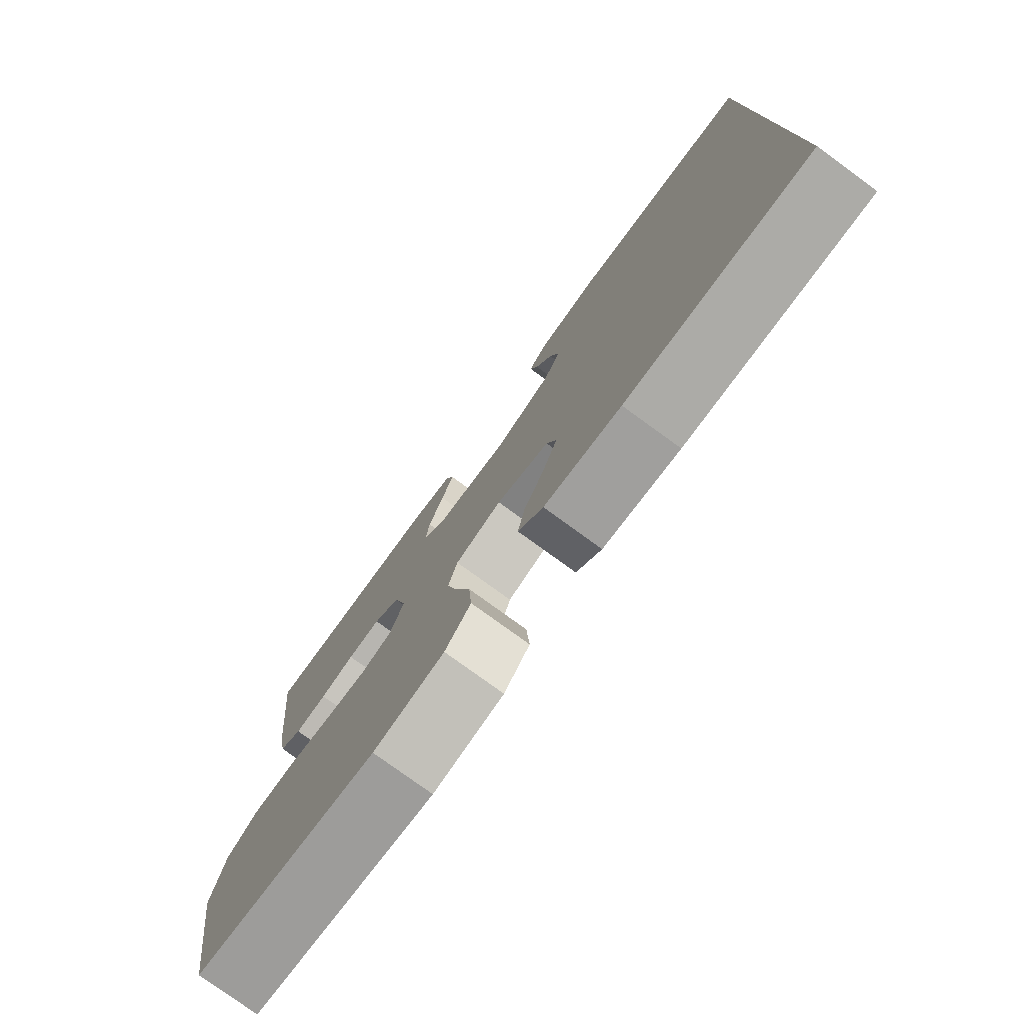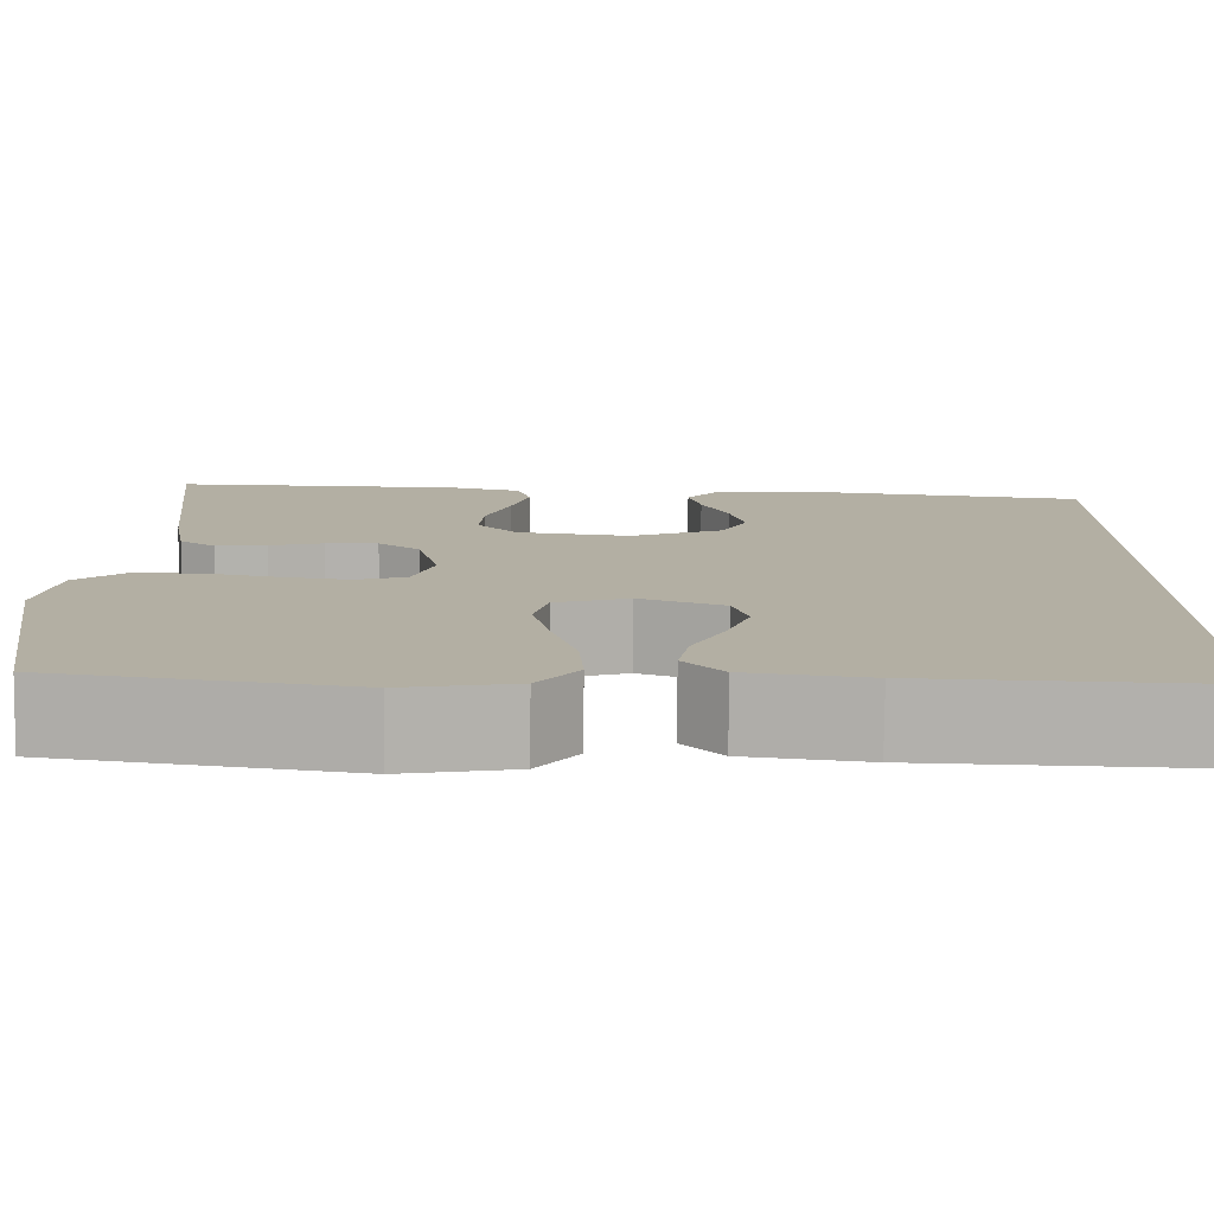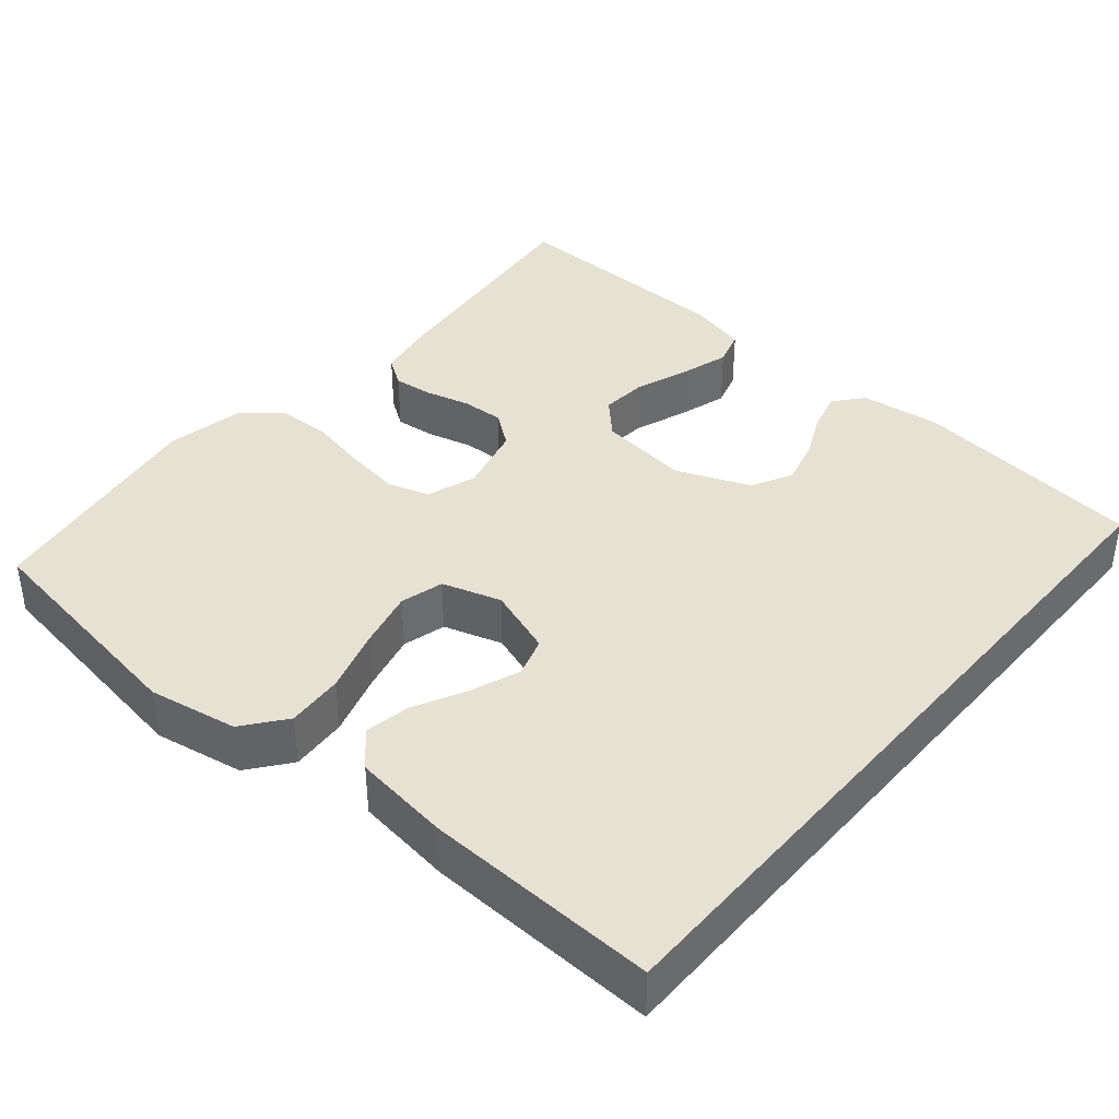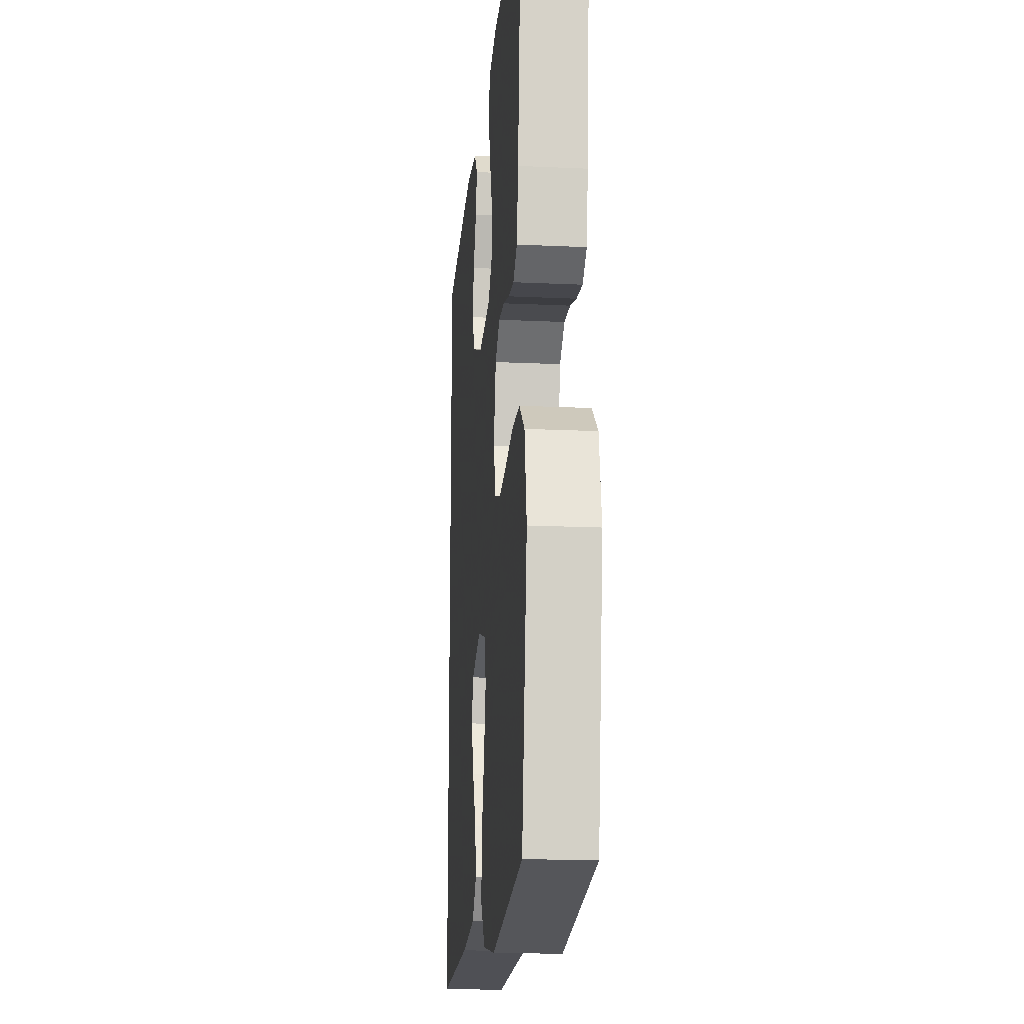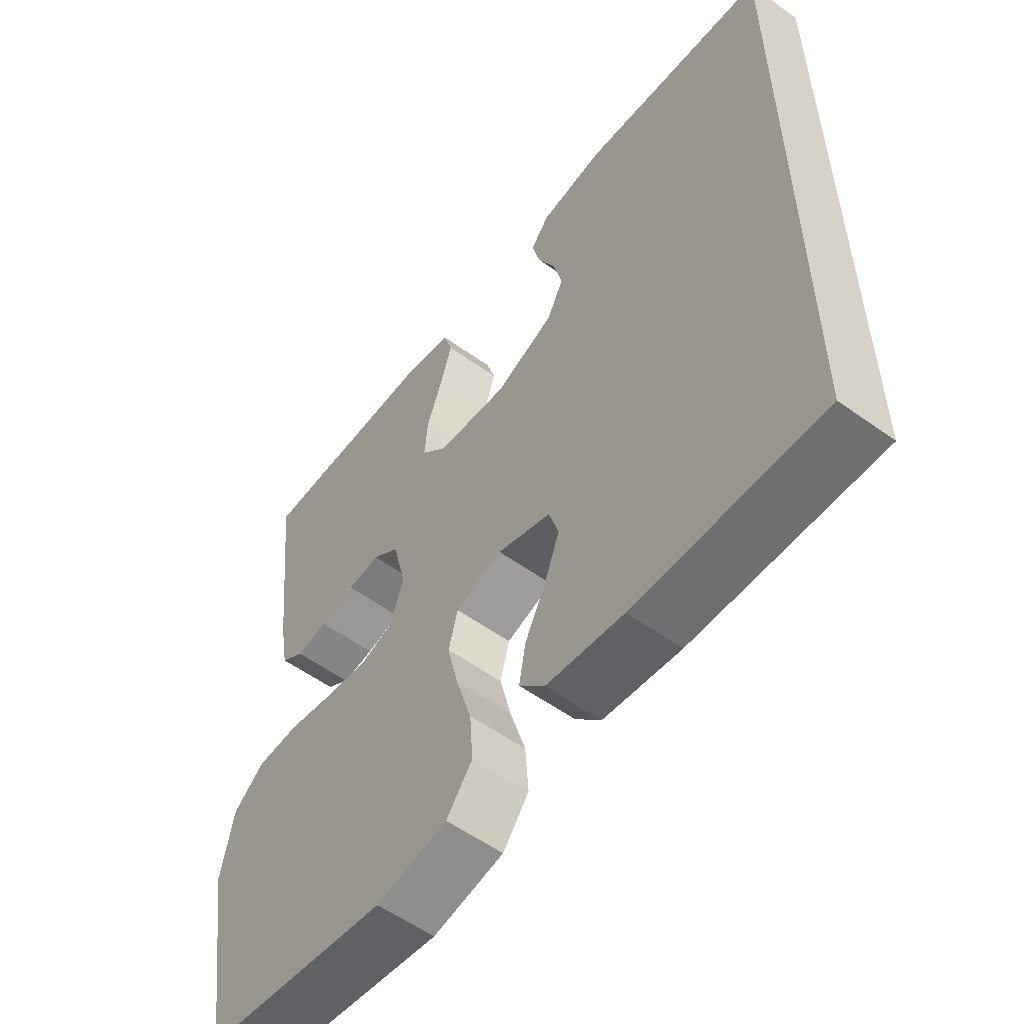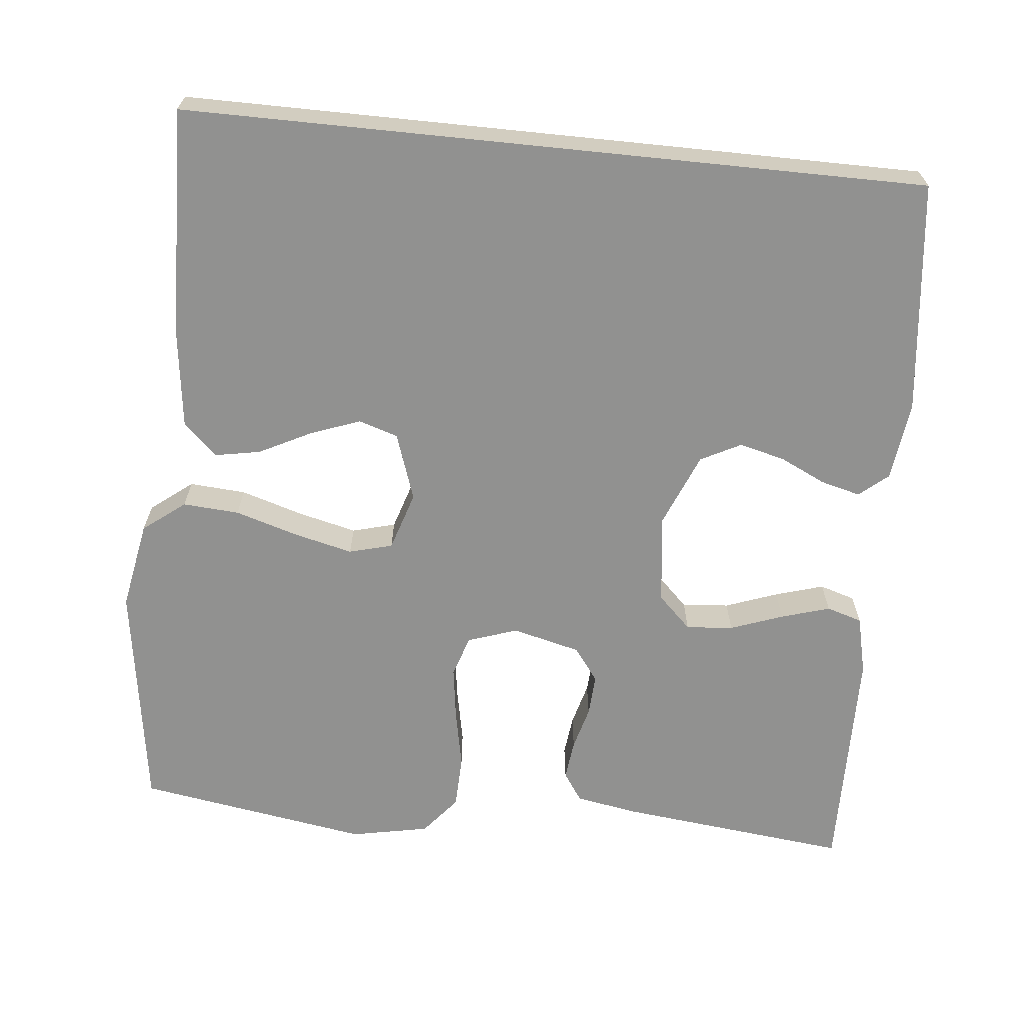
<metadata>
{"format":"obj","ext":"obj","renderer":"f3d","projection":"perspective","resolution":1024,"background":"white","views":[{"elev":-78.0,"azim":-126.0,"up":"+Z"},{"elev":-79.0,"azim":179.4,"up":"+Z"},{"elev":39.5,"azim":-139.6,"up":"+Y"},{"elev":-17.4,"azim":84.7,"up":"+Z"},{"elev":-56.1,"azim":-127.0,"up":"+Z"},{"elev":-65.9,"azim":-95.9,"up":"+Y"}]}
</metadata>
<code>
v -0.5 0.07 0.458
v -0.2 0.07 0.492
v -0.097 0.07 0.479
v -0.066 0.07 0.442
v -0.079 0.07 0.391
v -0.107 0.07 0.332
v -0.122 0.07 0.273
v -0.095 0.07 0.221
v 0 0.07 0.182
v 0.117 0.07 0.196
v 0.159 0.07 0.239
v 0.154 0.07 0.3
v 0.129 0.07 0.368
v 0.11 0.07 0.431
v 0.124 0.07 0.477
v 0.2 0.07 0.495
v 0.5 0.07 0.5
v 0.467 0.07 0.2
v 0.453 0.07 0.121
v 0.416 0.07 0.096
v 0.364 0.07 0.102
v 0.308 0.07 0.117
v 0.254 0.07 0.12
v 0.211 0.07 0.088
v 0.189 0.07 0
v 0.211 0.07 -0.064
v 0.264 0.07 -0.081
v 0.334 0.07 -0.071
v 0.409 0.07 -0.056
v 0.478 0.07 -0.058
v 0.528 0.07 -0.099
v 0.548 0.07 -0.2
v 0.5 0.07 -0.5
v 0.2 0.07 -0.545
v 0.085 0.07 -0.524
v 0.043 0.07 -0.47
v 0.048 0.07 -0.397
v 0.073 0.07 -0.315
v 0.091 0.07 -0.24
v 0.076 0.07 -0.184
v 0 0.07 -0.16
v -0.087 0.07 -0.19
v -0.103 0.07 -0.241
v -0.079 0.07 -0.305
v -0.045 0.07 -0.372
v -0.034 0.07 -0.431
v -0.075 0.07 -0.474
v -0.2 0.07 -0.49
v -0.5 0.07 -0.5
v -0.5 0 0.458
v -0.2 0 0.492
v -0.097 0 0.479
v -0.066 0 0.442
v -0.079 0 0.391
v -0.107 0 0.332
v -0.122 0 0.273
v -0.095 0 0.221
v 0 0 0.182
v 0.117 0 0.196
v 0.159 0 0.239
v 0.154 0 0.3
v 0.129 0 0.368
v 0.11 0 0.431
v 0.124 0 0.477
v 0.2 0 0.495
v 0.5 0 0.5
v 0.467 0 0.2
v 0.453 0 0.121
v 0.416 0 0.096
v 0.364 0 0.102
v 0.308 0 0.117
v 0.254 0 0.12
v 0.211 0 0.088
v 0.189 0 0
v 0.211 0 -0.064
v 0.264 0 -0.081
v 0.334 0 -0.071
v 0.409 0 -0.056
v 0.478 0 -0.058
v 0.528 0 -0.099
v 0.548 0 -0.2
v 0.5 0 -0.5
v 0.2 0 -0.545
v 0.085 0 -0.524
v 0.043 0 -0.47
v 0.048 0 -0.397
v 0.073 0 -0.315
v 0.091 0 -0.24
v 0.076 0 -0.184
v 0 0 -0.16
v -0.087 0 -0.19
v -0.103 0 -0.241
v -0.079 0 -0.305
v -0.045 0 -0.372
v -0.034 0 -0.431
v -0.075 0 -0.474
v -0.2 0 -0.49
v -0.5 0 -0.5
f 48 49 1
f 47 48 1
f 46 47 1
f 45 46 1
f 44 45 1
f 43 44 1
f 42 43 1 2
f 41 42 2
f 36 37 38
f 35 36 38
f 34 35 38
f 33 34 38
f 32 33 38
f 31 32 38
f 30 31 38
f 29 30 38
f 28 29 38
f 27 28 38 39
f 26 27 39 40
f 20 21 22
f 19 20 22
f 18 19 22
f 17 18 22
f 16 17 22
f 15 16 22
f 14 15 22
f 13 14 22
f 12 13 22
f 11 12 22 23
f 10 11 23 24
f 4 5 6
f 3 4 6
f 2 3 6
f 2 6 7
f 41 2 7
f 25 26 40 41
f 24 25 41
f 10 24 41
f 9 10 41
f 8 9 41
f 7 8 41
f 50 98 97
f 50 97 96
f 50 96 95
f 50 95 94
f 50 94 93
f 50 93 92
f 51 50 92 91
f 51 91 90
f 87 86 85
f 87 85 84
f 87 84 83
f 87 83 82
f 87 82 81
f 87 81 80
f 87 80 79
f 87 79 78
f 87 78 77
f 88 87 77 76
f 89 88 76 75
f 71 70 69
f 71 69 68
f 71 68 67
f 71 67 66
f 71 66 65
f 71 65 64
f 71 64 63
f 71 63 62
f 71 62 61
f 72 71 61 60
f 73 72 60 59
f 55 54 53
f 55 53 52
f 55 52 51
f 56 55 51
f 56 51 90
f 90 89 75 74
f 90 74 73
f 90 73 59
f 90 59 58
f 90 58 57
f 90 57 56
f 1 50 51 2
f 2 51 52 3
f 3 52 53 4
f 4 53 54 5
f 5 54 55 6
f 6 55 56 7
f 7 56 57 8
f 8 57 58 9
f 9 58 59 10
f 10 59 60 11
f 11 60 61 12
f 12 61 62 13
f 13 62 63 14
f 14 63 64 15
f 15 64 65 16
f 16 65 66 17
f 17 66 67 18
f 18 67 68 19
f 19 68 69 20
f 20 69 70 21
f 21 70 71 22
f 22 71 72 23
f 23 72 73 24
f 24 73 74 25
f 25 74 75 26
f 26 75 76 27
f 27 76 77 28
f 28 77 78 29
f 29 78 79 30
f 30 79 80 31
f 31 80 81 32
f 32 81 82 33
f 33 82 83 34
f 34 83 84 35
f 35 84 85 36
f 36 85 86 37
f 37 86 87 38
f 38 87 88 39
f 39 88 89 40
f 40 89 90 41
f 41 90 91 42
f 42 91 92 43
f 43 92 93 44
f 44 93 94 45
f 45 94 95 46
f 46 95 96 47
f 47 96 97 48
f 48 97 98 49
f 49 98 50 1

</code>
